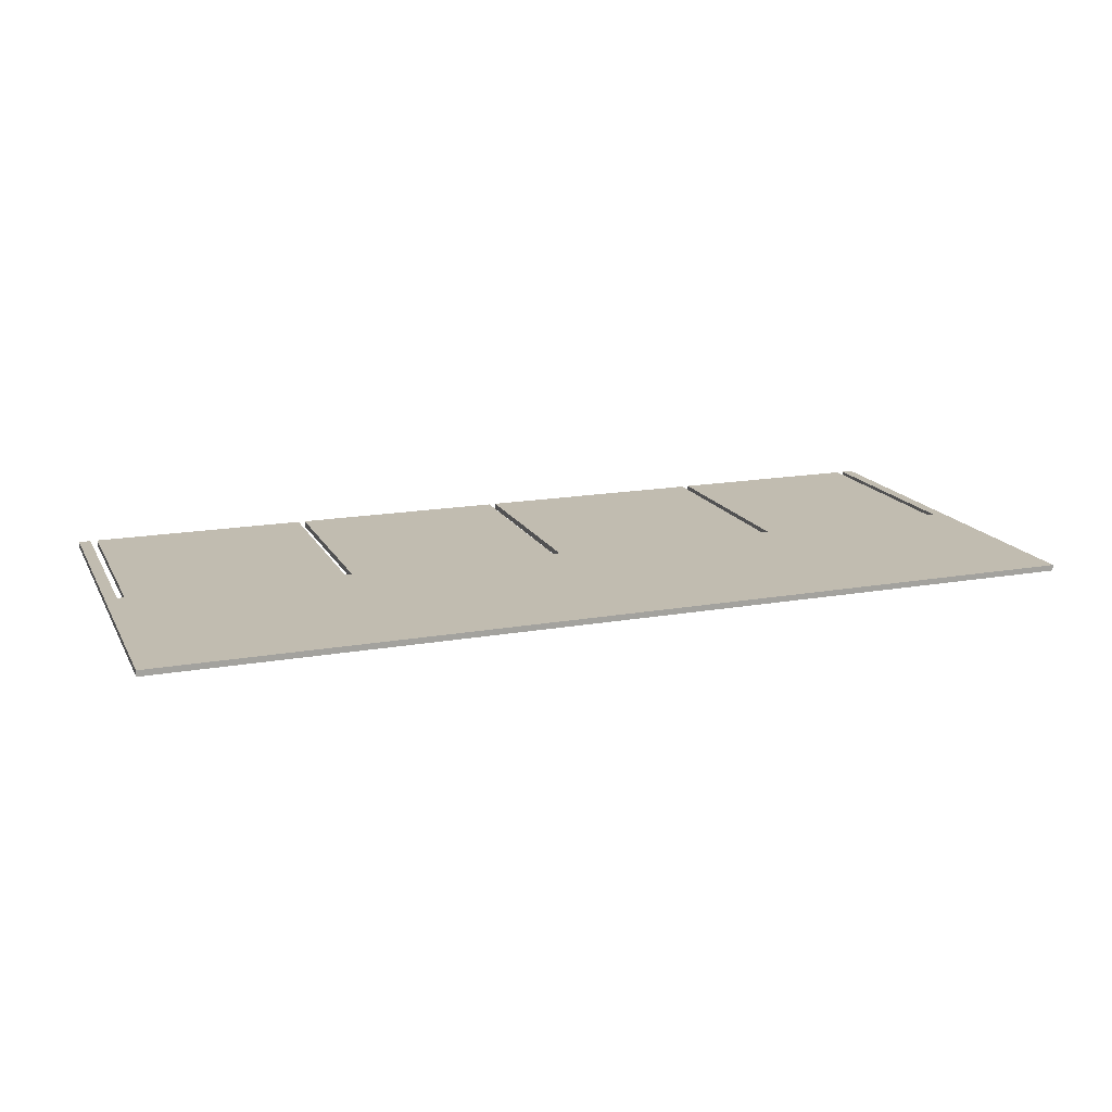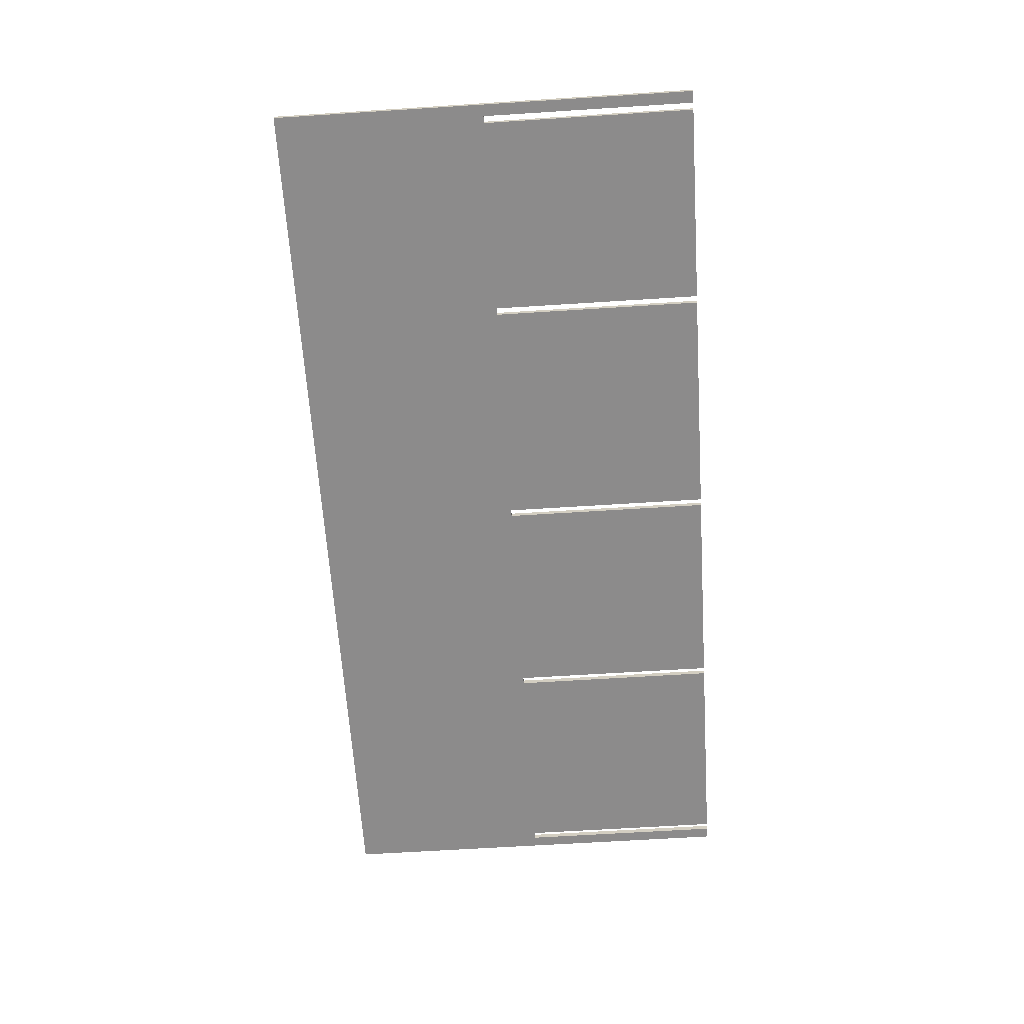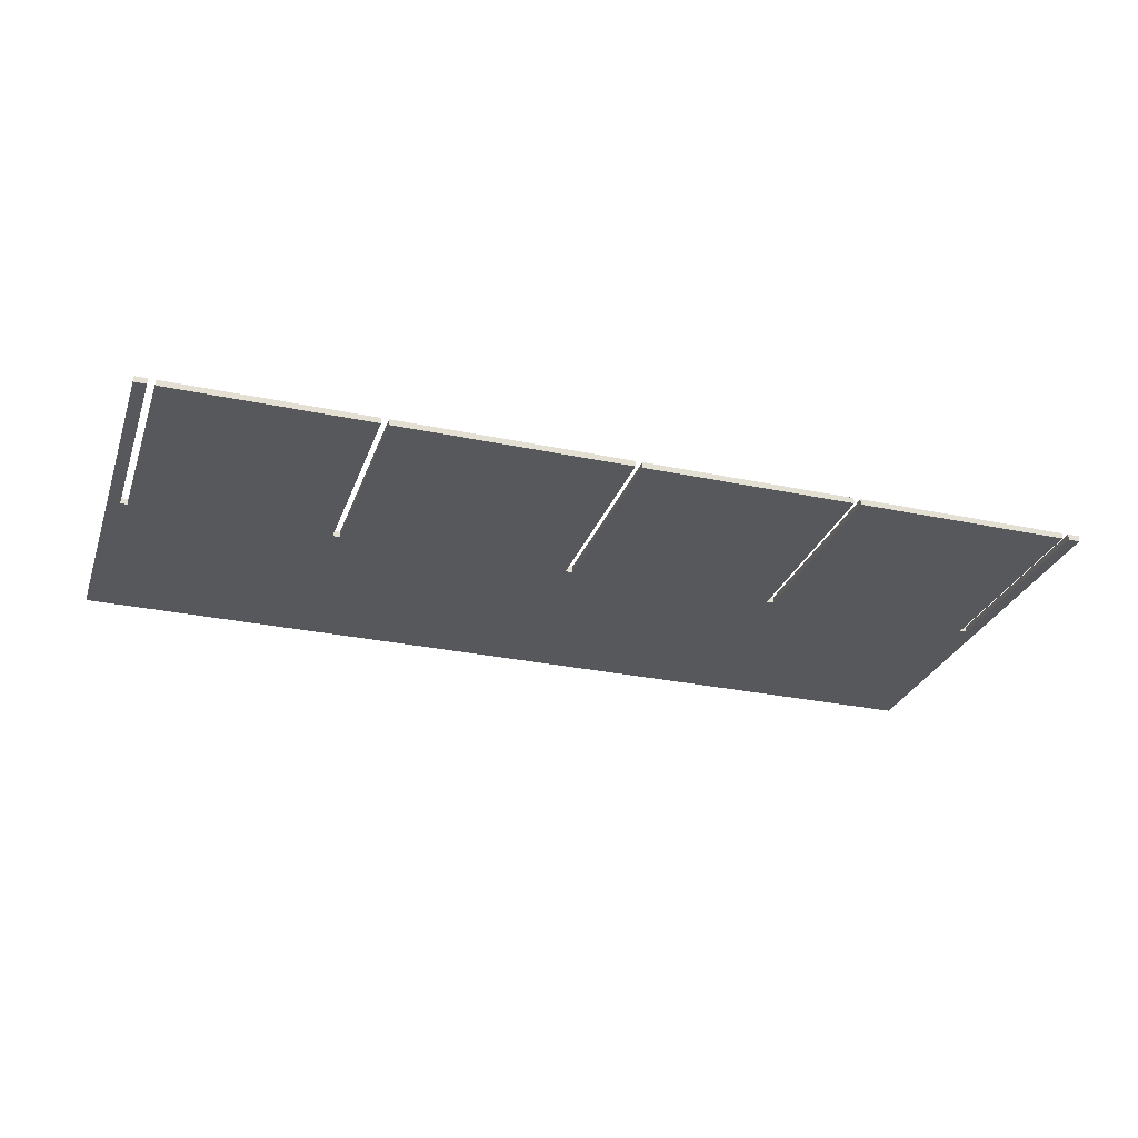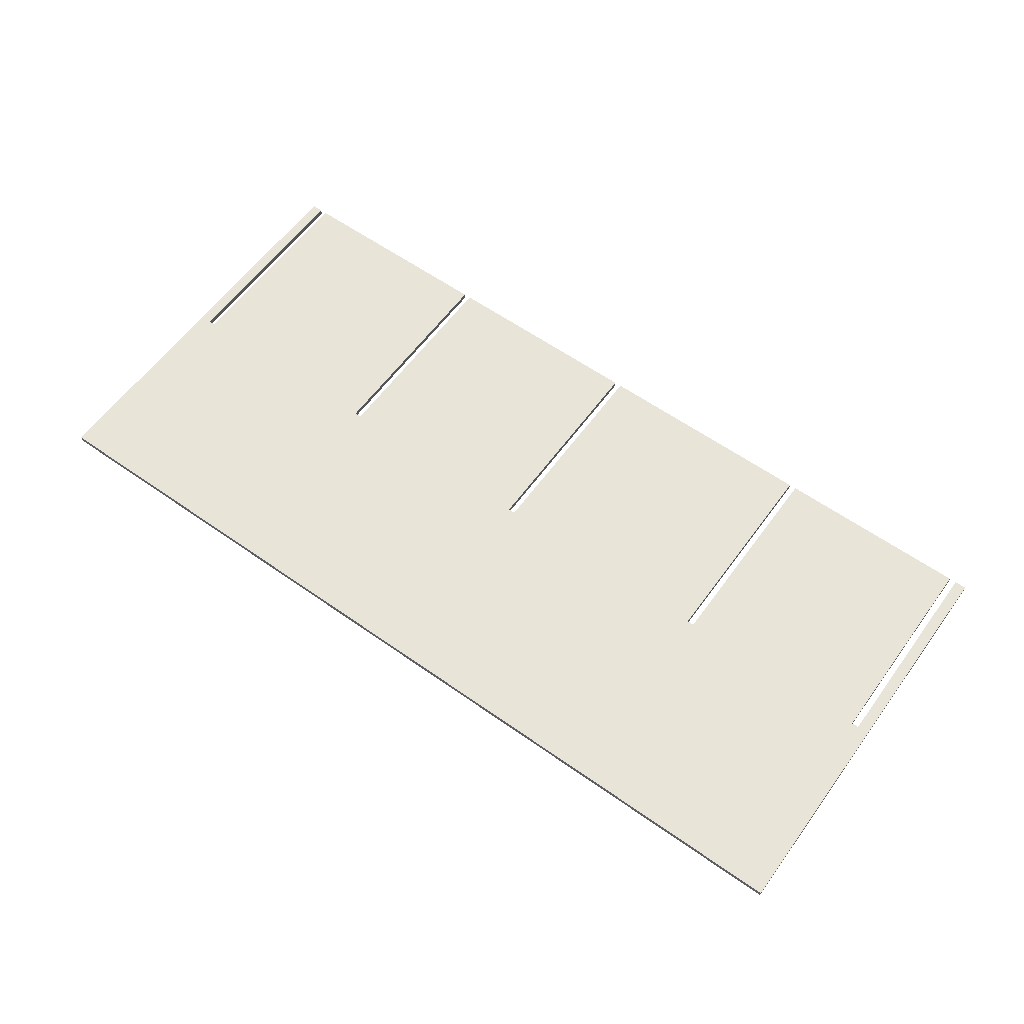
<metadata>
{"format":"obj","ext":"obj","renderer":"f3d","projection":"perspective","resolution":1024,"background":"white","views":[{"elev":16.4,"azim":160.0,"up":"+Z"},{"elev":-64.0,"azim":-86.3,"up":"+Z"},{"elev":-28.5,"azim":-17.7,"up":"+Z"},{"elev":59.8,"azim":-144.1,"up":"+Z"}]}
</metadata>
<code>
v 132.7 -42.03 0.635
v 132.7 -64.97 0.635
v 132.7 -64.97 1.27
v 132.7 -42.03 1.27
v 131.9 -42.03 0.635
v 132.7 -42.03 0.635
v 132.7 -42.03 1.27
v 131.9 -42.03 1.27
v 131.9 -64.97 0.635
v 131.9 -42.03 0.635
v 131.9 -42.03 1.27
v 131.9 -64.97 1.27
v 110.6 -64.97 0.635
v 131.9 -64.97 0.635
v 131.9 -64.97 1.27
v 110.6 -64.97 1.27
v 110.6 -42.11 0.635
v 110.6 -64.97 0.635
v 110.6 -64.97 1.27
v 110.6 -42.11 1.27
v 109.8 -42.11 0.635
v 110.6 -42.11 0.635
v 110.6 -42.11 1.27
v 109.8 -42.11 1.27
v 109.8 -64.97 0.635
v 109.8 -42.11 0.635
v 109.8 -42.11 1.27
v 109.8 -64.97 1.27
v 108.5 -64.97 0.635
v 109.8 -64.97 0.635
v 109.8 -64.97 1.27
v 108.5 -64.97 1.27
v 108.5 -19.25 0.635
v 108.5 -64.97 0.635
v 108.5 -64.97 1.27
v 108.5 -19.25 1.27
v 207.6 -19.25 0.635
v 108.5 -19.25 0.635
v 108.5 -19.25 1.27
v 207.6 -19.25 1.27
v 207.6 -64.97 0.635
v 207.6 -19.25 0.635
v 207.6 -19.25 1.27
v 207.6 -64.97 1.27
v 206.3 -64.97 0.635
v 207.6 -64.97 0.635
v 207.6 -64.97 1.27
v 206.3 -64.97 1.27
v 206.3 -42.11 0.635
v 206.3 -64.97 0.635
v 206.3 -64.97 1.27
v 206.3 -42.11 1.27
v 205.6 -42.11 0.635
v 206.3 -42.11 0.635
v 206.3 -42.11 1.27
v 205.6 -42.11 1.27
v 205.6 -64.97 0.635
v 205.6 -42.11 0.635
v 205.6 -42.11 1.27
v 205.6 -64.97 1.27
v 182.2 -64.97 0.635
v 205.6 -64.97 0.635
v 205.6 -64.97 1.27
v 182.2 -64.97 1.27
v 182.2 -42.03 0.635
v 182.2 -64.97 0.635
v 182.2 -64.97 1.27
v 182.2 -42.03 1.27
v 181.4 -42.03 0.635
v 182.2 -42.03 0.635
v 182.2 -42.03 1.27
v 181.4 -42.03 1.27
v 181.4 -64.97 0.635
v 181.4 -42.03 0.635
v 181.4 -42.03 1.27
v 181.4 -64.97 1.27
v 158.4 -64.97 0.635
v 181.4 -64.97 0.635
v 181.4 -64.97 1.27
v 158.4 -64.97 1.27
v 158.4 -42.03 0.635
v 158.4 -64.97 0.635
v 158.4 -64.97 1.27
v 158.4 -42.03 1.27
v 157.7 -42.03 0.635
v 158.4 -42.03 0.635
v 158.4 -42.03 1.27
v 157.7 -42.03 1.27
v 157.7 -64.97 0.635
v 157.7 -42.03 0.635
v 157.7 -42.03 1.27
v 157.7 -64.97 1.27
v 132.7 -64.97 0.635
v 157.7 -64.97 0.635
v 157.7 -64.97 1.27
v 132.7 -64.97 1.27
v 132.7 -64.97 1.27
v 157.7 -64.97 1.27
v 157.7 -42.03 1.27
v 158.4 -42.03 1.27
v 158.4 -64.97 1.27
v 181.4 -64.97 1.27
v 181.4 -42.03 1.27
v 182.2 -42.03 1.27
v 182.2 -64.97 1.27
v 205.6 -64.97 1.27
v 205.6 -42.11 1.27
v 206.3 -42.11 1.27
v 206.3 -64.97 1.27
v 207.6 -64.97 1.27
v 207.6 -19.25 1.27
v 108.5 -19.25 1.27
v 108.5 -64.97 1.27
v 109.8 -64.97 1.27
v 109.8 -42.11 1.27
v 110.6 -42.11 1.27
v 110.6 -64.97 1.27
v 131.9 -64.97 1.27
v 131.9 -42.03 1.27
v 132.7 -42.03 1.27
v 157.7 -64.97 0.635
v 132.7 -64.97 0.635
v 132.7 -42.03 0.635
v 131.9 -42.03 0.635
v 131.9 -64.97 0.635
v 110.6 -64.97 0.635
v 110.6 -42.11 0.635
v 109.8 -42.11 0.635
v 109.8 -64.97 0.635
v 108.5 -64.97 0.635
v 108.5 -19.25 0.635
v 207.6 -19.25 0.635
v 207.6 -64.97 0.635
v 206.3 -64.97 0.635
v 206.3 -42.11 0.635
v 205.6 -42.11 0.635
v 205.6 -64.97 0.635
v 182.2 -64.97 0.635
v 182.2 -42.03 0.635
v 181.4 -42.03 0.635
v 181.4 -64.97 0.635
v 158.4 -64.97 0.635
v 158.4 -42.03 0.635
v 157.7 -42.03 0.635
g df38a26e-e300-11ea-965a-54bf646e7e1f
f 1 2 4
f 4 2 3
g df3917b6-e300-11ea-adc9-54bf646e7e1f
f 5 6 8
f 8 6 7
g df398cf0-e300-11ea-b261-54bf646e7e1f
f 9 10 12
f 12 10 11
g df39daee-e300-11ea-8fc3-54bf646e7e1f
f 13 14 16
f 16 14 15
g df3a502e-e300-11ea-8fa4-54bf646e7e1f
f 17 18 20
f 20 18 19
g df3a9e4c-e300-11ea-9527-54bf646e7e1f
f 21 22 24
f 24 22 23
g df3b1374-e300-11ea-af5d-54bf646e7e1f
f 25 26 28
f 28 26 27
g df3b88a8-e300-11ea-ad1a-54bf646e7e1f
f 29 30 32
f 32 30 31
g df3bfdd4-e300-11ea-aea7-54bf646e7e1f
f 33 34 36
f 36 34 35
g df3c7302-e300-11ea-bd94-54bf646e7e1f
f 37 38 40
f 40 38 39
g df3d0f4a-e300-11ea-b220-54bf646e7e1f
f 41 42 44
f 44 42 43
g df3dd2a2-e300-11ea-8a9b-54bf646e7e1f
f 45 46 48
f 48 46 47
g df3e95dc-e300-11ea-b465-54bf646e7e1f
f 49 50 52
f 52 50 51
g df3f321c-e300-11ea-b3fc-54bf646e7e1f
f 53 54 56
f 56 54 55
g df3fce54-e300-11ea-b61f-54bf646e7e1f
f 57 58 60
f 60 58 59
g df406ab6-e300-11ea-b682-54bf646e7e1f
f 61 62 64
f 64 62 63
g df412dee-e300-11ea-a47d-54bf646e7e1f
f 65 66 68
f 68 66 67
g df41ca42-e300-11ea-8ca7-54bf646e7e1f
f 69 70 72
f 72 70 71
g df428d8c-e300-11ea-aa02-54bf646e7e1f
f 73 74 76
f 76 74 75
g df4350ca-e300-11ea-be4f-54bf646e7e1f
f 77 78 80
f 80 78 79
g df44142e-e300-11ea-bf13-54bf646e7e1f
f 81 82 84
f 84 82 83
g df44d762-e300-11ea-98a5-54bf646e7e1f
f 85 86 88
f 88 86 87
g df45c1b4-e300-11ea-aea9-54bf646e7e1f
f 89 90 92
f 92 90 91
g df46ac1a-e300-11ea-aa3d-54bf646e7e1f
f 93 94 96
f 96 94 95
g df479668-e300-11ea-8b85-54bf646e7e1f
f 97 98 120
f 120 98 99
f 120 99 112
f 112 99 100
f 112 100 111
f 111 100 103
f 111 103 104
f 101 102 100
f 100 102 103
f 111 104 107
f 107 104 105
f 107 105 106
f 107 108 111
f 111 108 110
f 110 108 109
f 113 115 112
f 112 115 116
f 112 116 119
f 119 116 118
f 118 116 117
f 113 114 115
f 119 120 112
g df48a7de-e300-11ea-a38c-54bf646e7e1f
f 121 122 144
f 144 122 123
f 144 123 131
f 131 123 124
f 131 124 127
f 127 124 125
f 127 125 126
f 127 128 131
f 131 128 130
f 130 128 129
f 144 131 143
f 143 131 132
f 143 132 140
f 140 132 139
f 139 132 136
f 139 136 138
f 138 136 137
f 136 132 135
f 135 132 133
f 135 133 134
f 141 142 140
f 140 142 143

</code>
